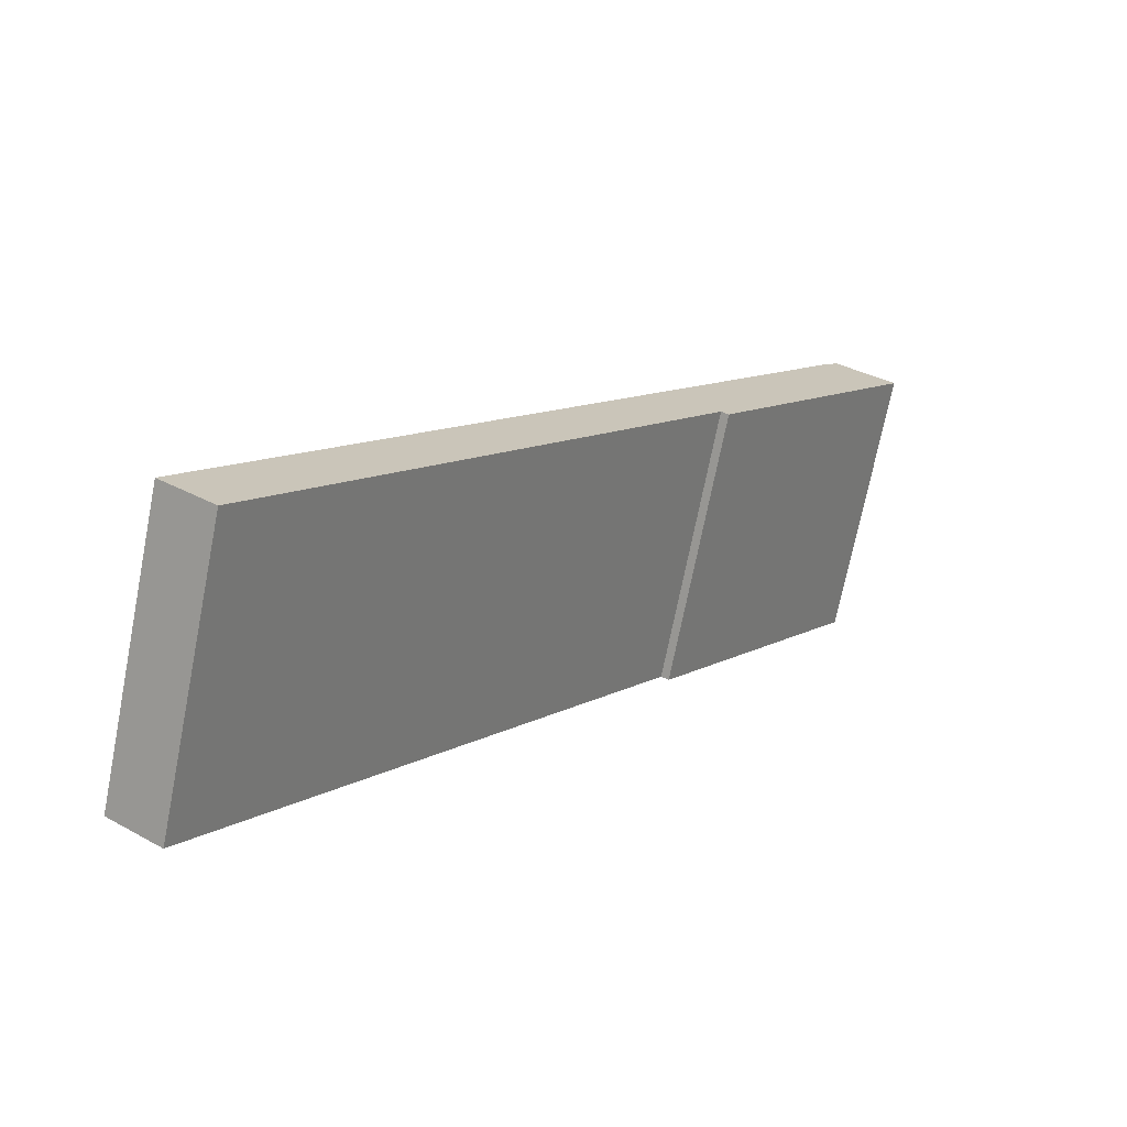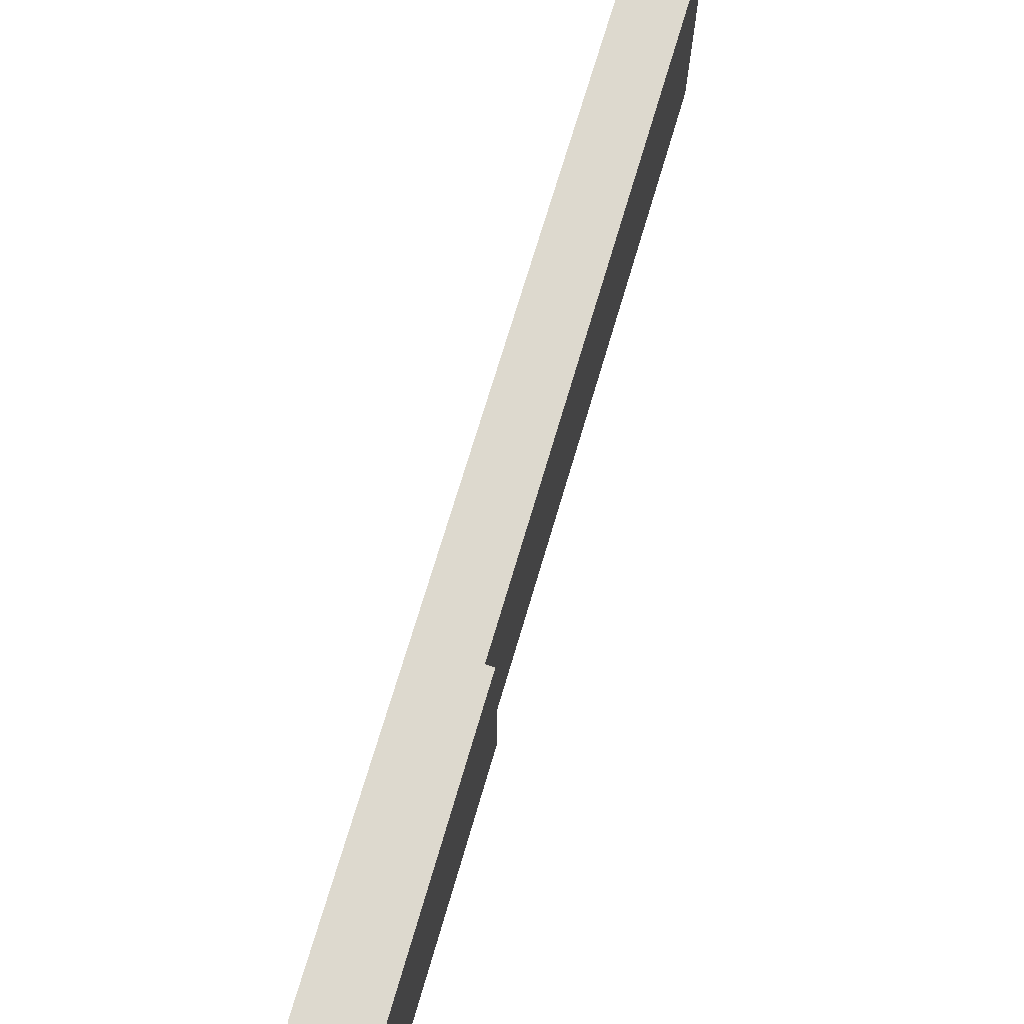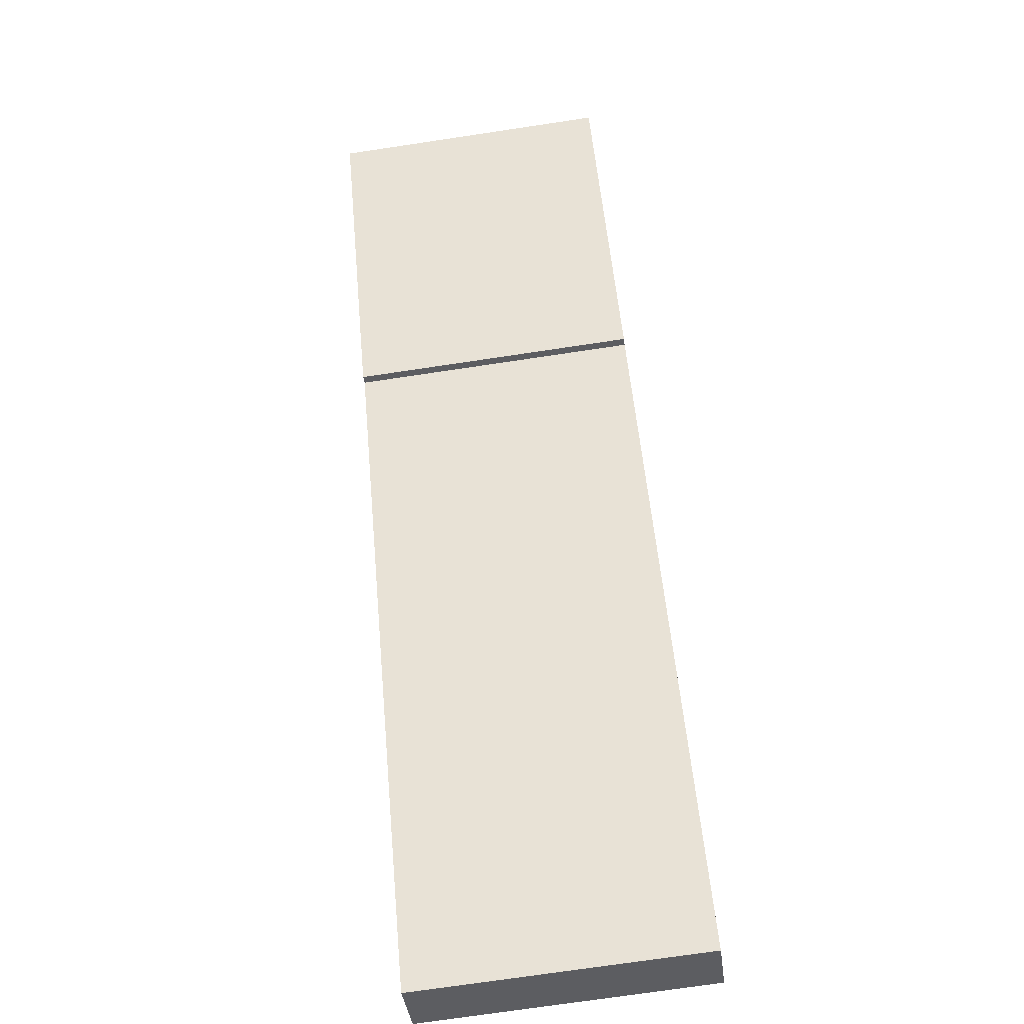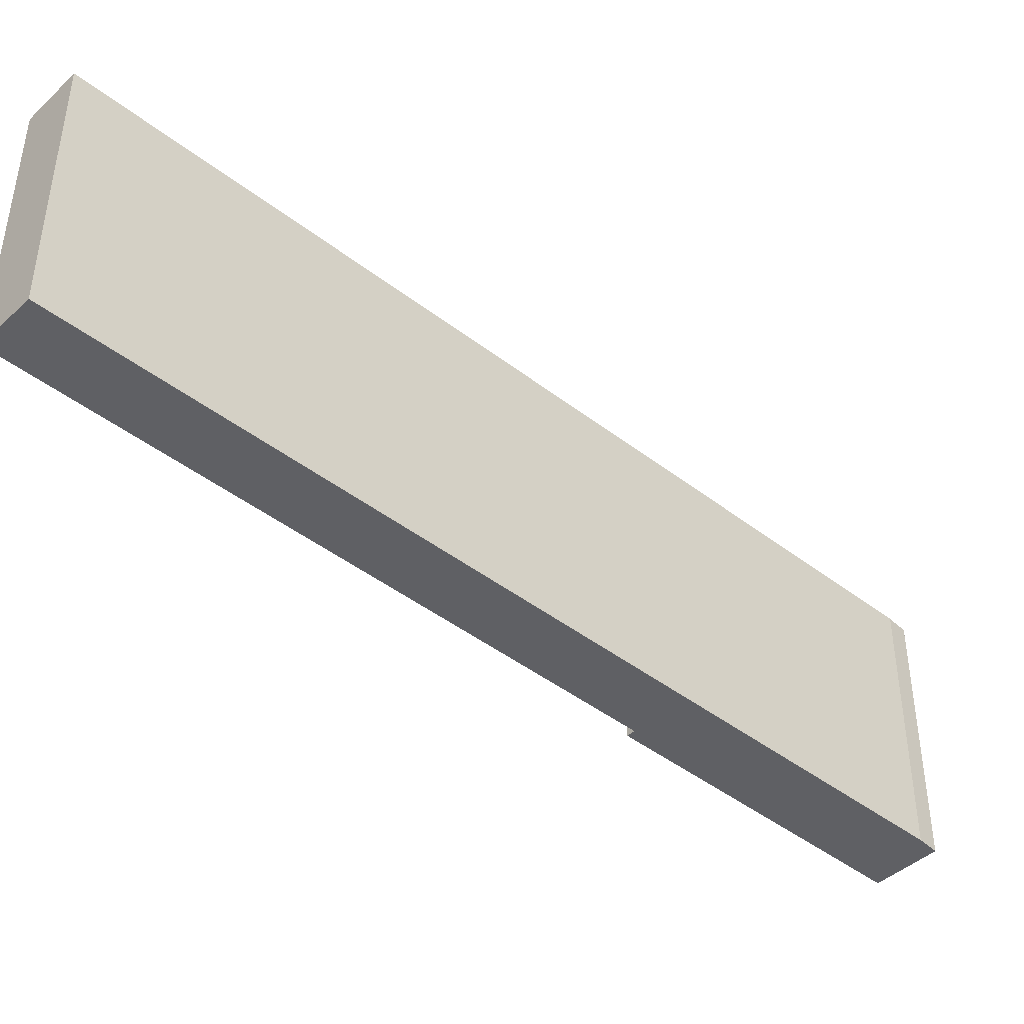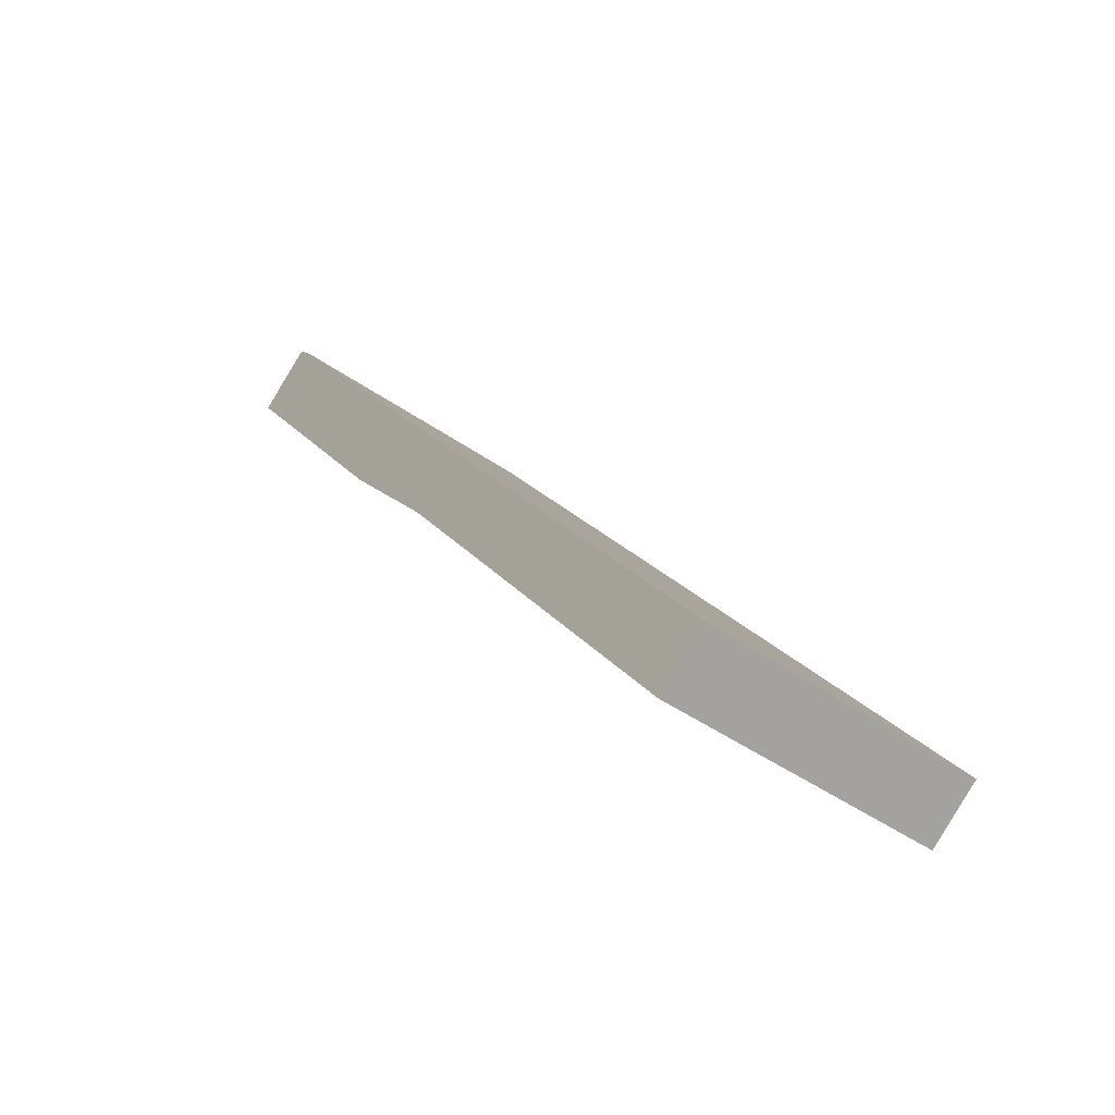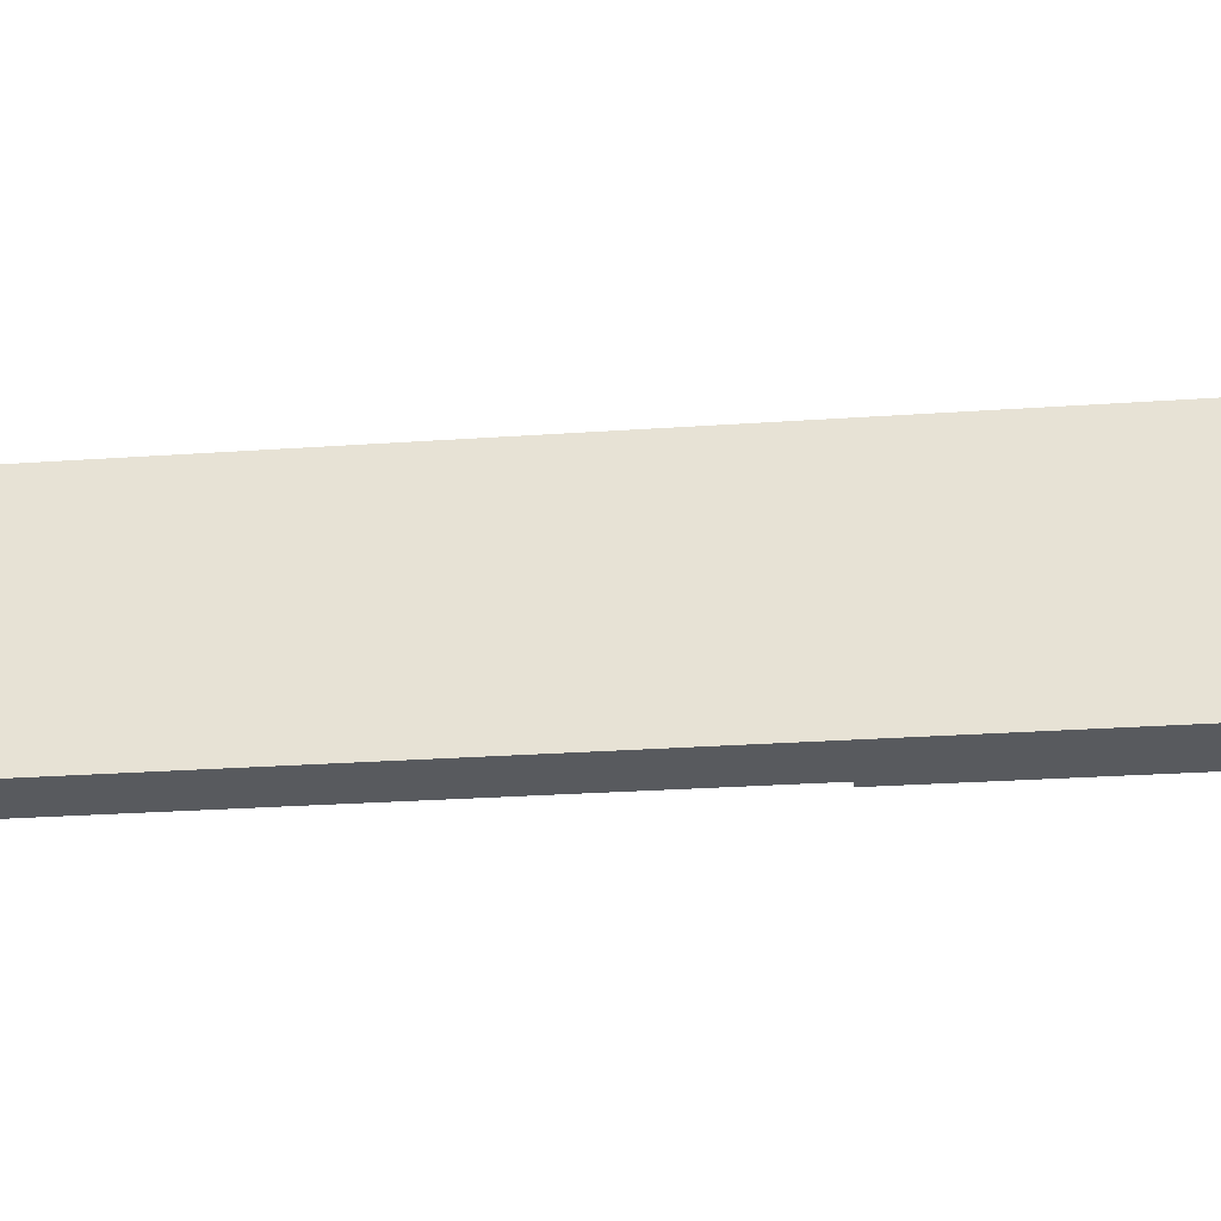
<metadata>
{"format":"obj","ext":"obj","renderer":"f3d","projection":"perspective","resolution":1024,"background":"white","views":[{"elev":-71.6,"azim":-11.2,"up":"+Z"},{"elev":71.8,"azim":52.2,"up":"+Y"},{"elev":-73.1,"azim":98.5,"up":"+Z"},{"elev":-43.2,"azim":-96.9,"up":"+Y"},{"elev":-44.5,"azim":-129.4,"up":"+Z"},{"elev":-30.7,"azim":-48.8,"up":"+Y"}]}
</metadata>
<code>
v  14.27 5.927 17.15
v  12.68 5.927 17.67
v  13.01 5.927 18.05
v  10.62 5.927 12.09
v  8.672 5.927 12.09
v  9.839 5.927 11.33
v  9.998 5.927 11.21
v  0 5.927 3.629e-16
v  1.114 5.927 -0.796
v  1.114 4.874e-17 -0.796
v  0 0 0
v  9.998 -6.867e-16 11.21
v  9.839 -6.936e-16 11.33
v  8.672 -7.401e-16 12.09
v  12.68 -1.082e-15 17.67
v  13.01 -1.105e-15 18.05
v  14.27 -1.05e-15 17.15
v  10.62 -7.401e-16 12.09
g defaultobject
f 1 2 3
f 2 1 4
f 2 4 5
f 5 4 6
f 6 4 7
f 6 8 5
f 8 6 9
f 10 8 9
f 8 10 11
f 12 6 7
f 6 12 13
f 11 5 8
f 5 11 14
f 5 14 2
f 2 14 15
f 15 3 2
f 3 15 16
f 16 1 3
f 1 16 17
f 17 4 1
f 4 17 18
f 4 18 7
f 7 18 12
f 13 9 6
f 9 13 10
f 11 13 14
f 13 11 10
f 15 17 16
f 17 15 18
f 18 15 14
f 18 14 13
f 18 13 12

</code>
